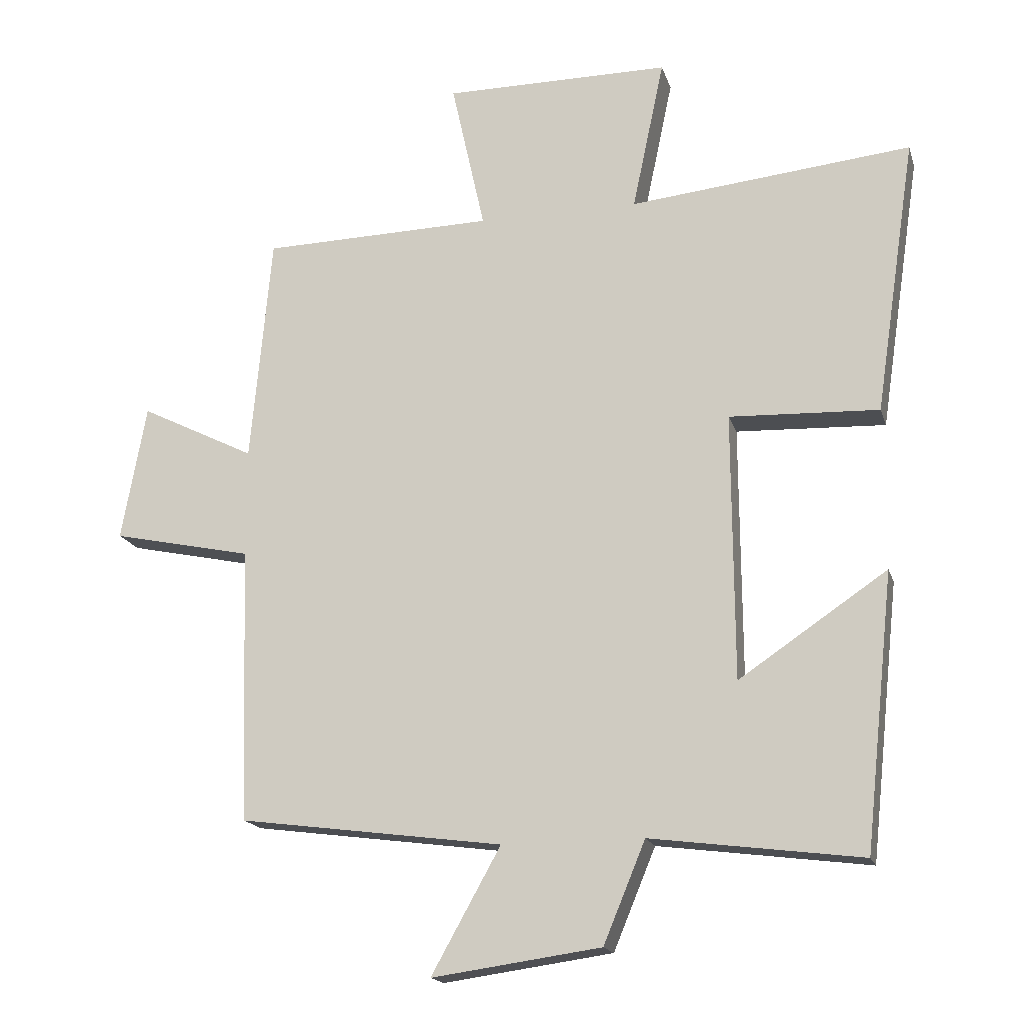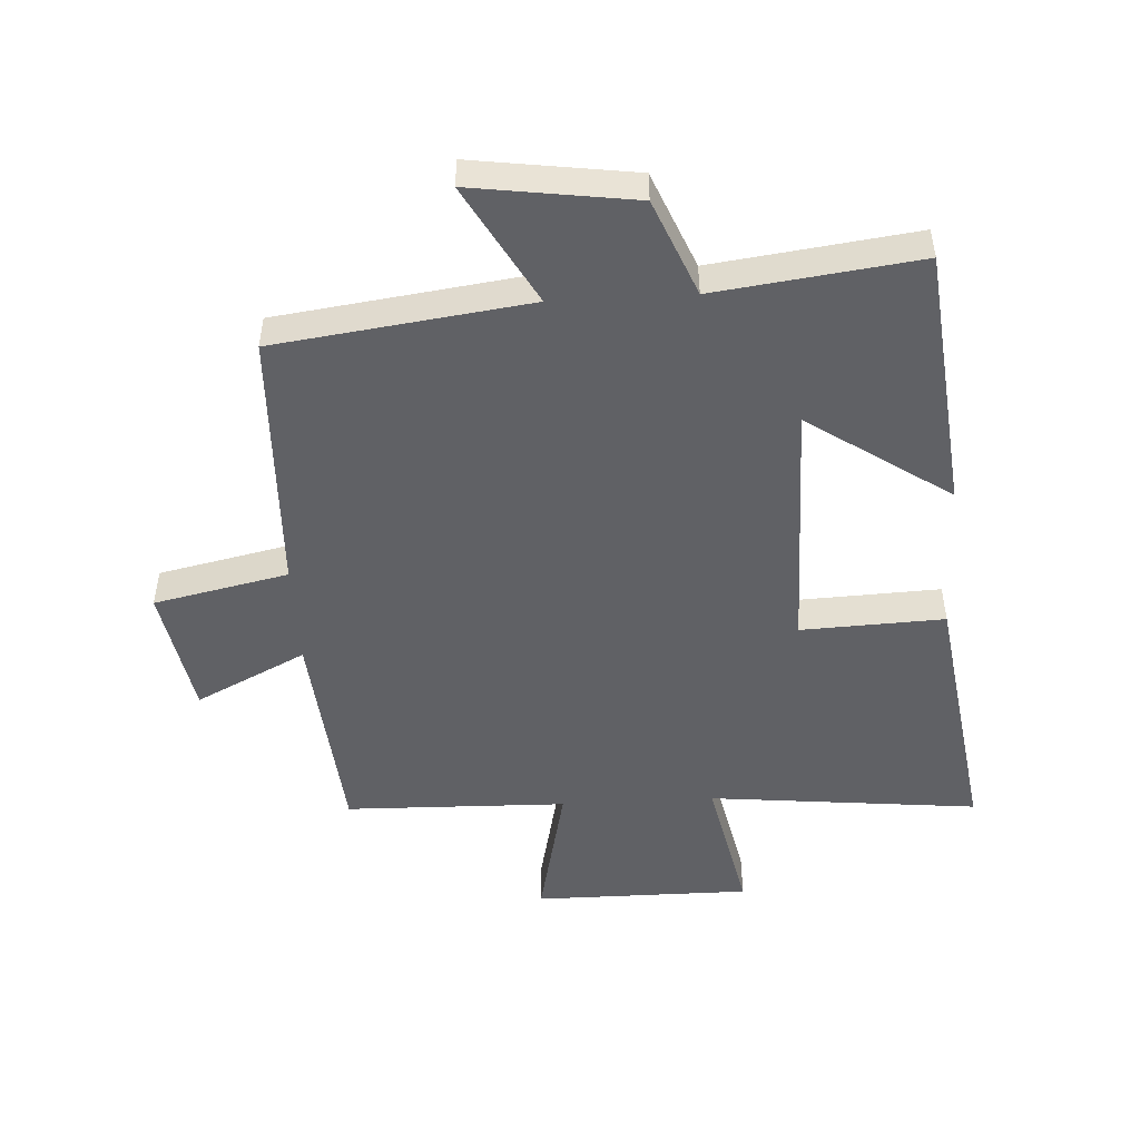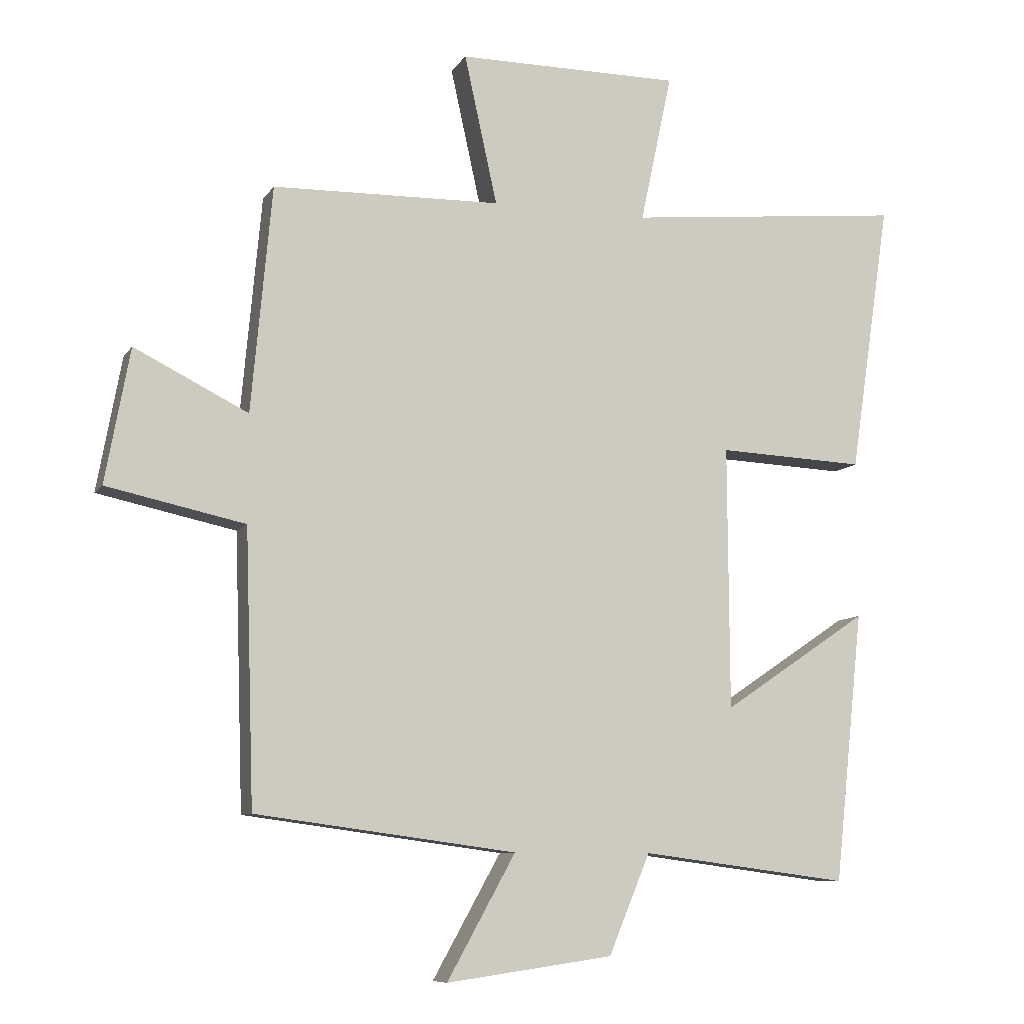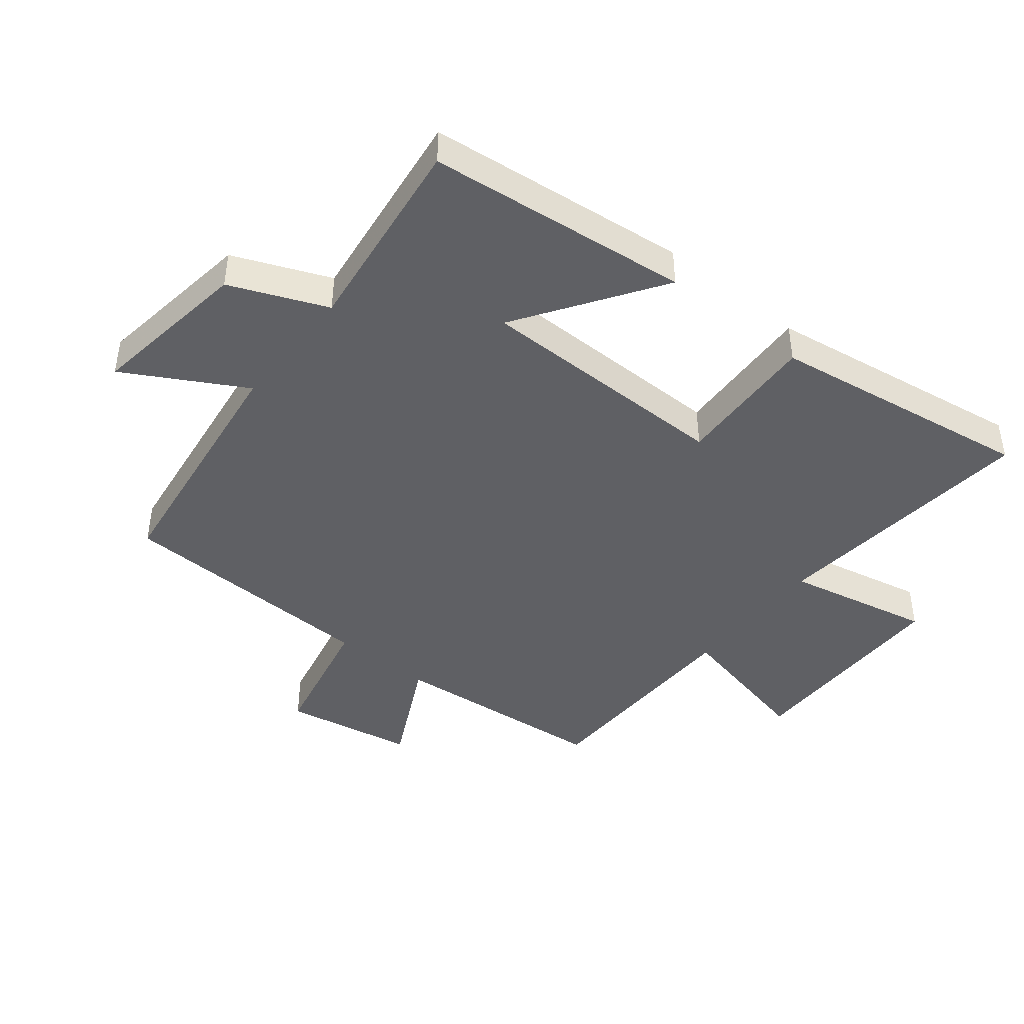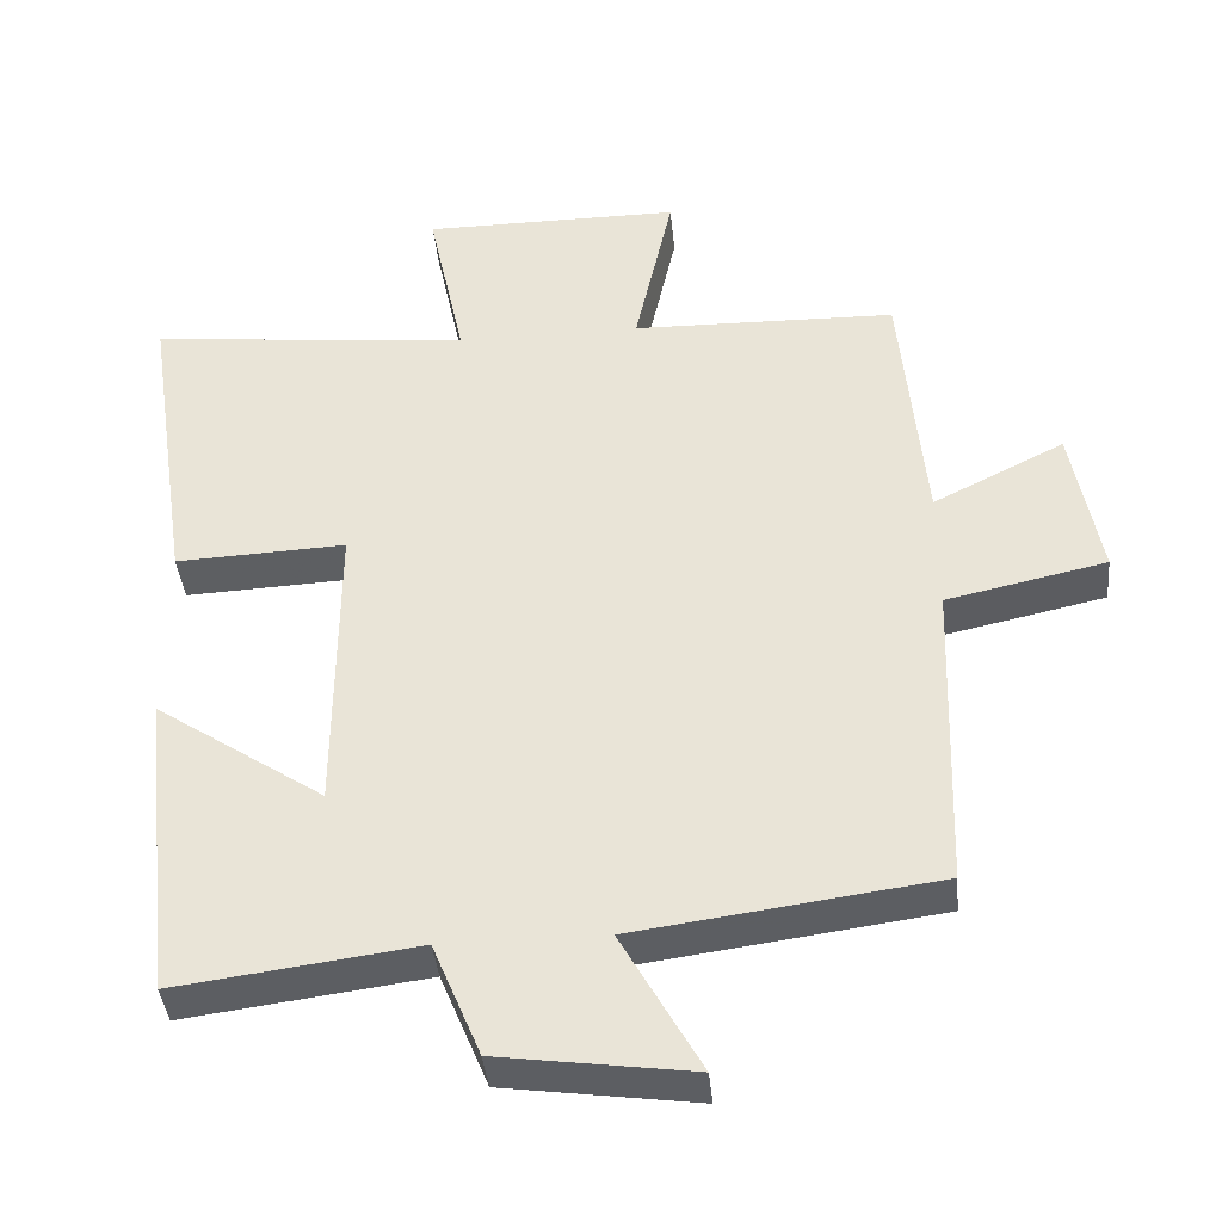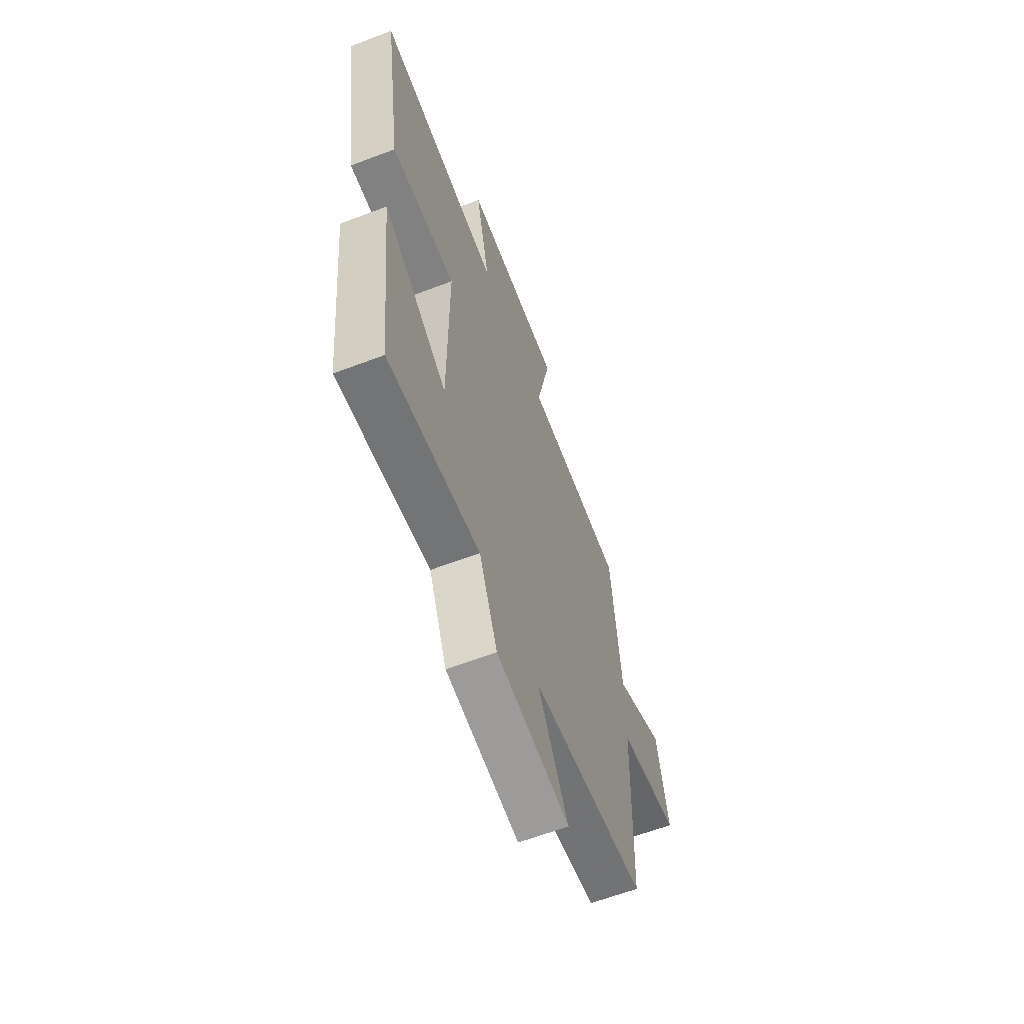
<metadata>
{"format":"obj","ext":"obj","renderer":"f3d","projection":"perspective","resolution":1024,"background":"white","views":[{"elev":-17.4,"azim":-165.1,"up":"+Z"},{"elev":-49.2,"azim":-176.8,"up":"+Y"},{"elev":-8.8,"azim":160.7,"up":"+Z"},{"elev":-43.8,"azim":-128.7,"up":"+Y"},{"elev":-39.7,"azim":5.5,"up":"+Z"},{"elev":-62.8,"azim":-69.0,"up":"+Z"}]}
</metadata>
<code>
v -0.455 0.07 -0.542
v -0.5 0.07 -0.123
v -0.274 0.07 -0.275
v -0.272 0.07 0.133
v -0.5 0.07 0.123
v -0.563 0.07 0.544
v -0.132 0.07 0.5
v -0.181 0.07 0.732
v 0.165 0.07 0.732
v 0.114 0.07 0.5
v 0.468 0.07 0.492
v 0.5 0.07 0.142
v 0.676 0.07 0.23
v 0.714 0.07 0.022
v 0.5 0.07 -0.024
v 0.486 0.07 -0.446
v 0.083 0.07 -0.5
v 0.189 0.07 -0.69
v -0.069 0.07 -0.654
v -0.133 0.07 -0.5
v -0.455 0 -0.542
v -0.5 0 -0.123
v -0.274 0 -0.275
v -0.272 0 0.133
v -0.5 0 0.123
v -0.563 0 0.544
v -0.132 0 0.5
v -0.181 0 0.732
v 0.165 0 0.732
v 0.114 0 0.5
v 0.468 0 0.492
v 0.5 0 0.142
v 0.676 0 0.23
v 0.714 0 0.022
v 0.5 0 -0.024
v 0.486 0 -0.446
v 0.083 0 -0.5
v 0.189 0 -0.69
v -0.069 0 -0.654
v -0.133 0 -0.5
f 17 18 19 20
f 15 16 17 20
f 15 20 1
f 12 13 14 15
f 10 11 12 15
f 7 8 9 10
f 7 10 15
f 4 5 6 7
f 3 4 7 15
f 1 2 3
f 1 3 15
f 40 39 38 37
f 40 37 36 35
f 21 40 35
f 35 34 33 32
f 35 32 31 30
f 30 29 28 27
f 35 30 27
f 27 26 25 24
f 35 27 24 23
f 23 22 21
f 35 23 21
f 1 21 22 2
f 2 22 23 3
f 3 23 24 4
f 4 24 25 5
f 5 25 26 6
f 6 26 27 7
f 7 27 28 8
f 8 28 29 9
f 9 29 30 10
f 10 30 31 11
f 11 31 32 12
f 12 32 33 13
f 13 33 34 14
f 14 34 35 15
f 15 35 36 16
f 16 36 37 17
f 17 37 38 18
f 18 38 39 19
f 19 39 40 20
f 20 40 21 1

</code>
